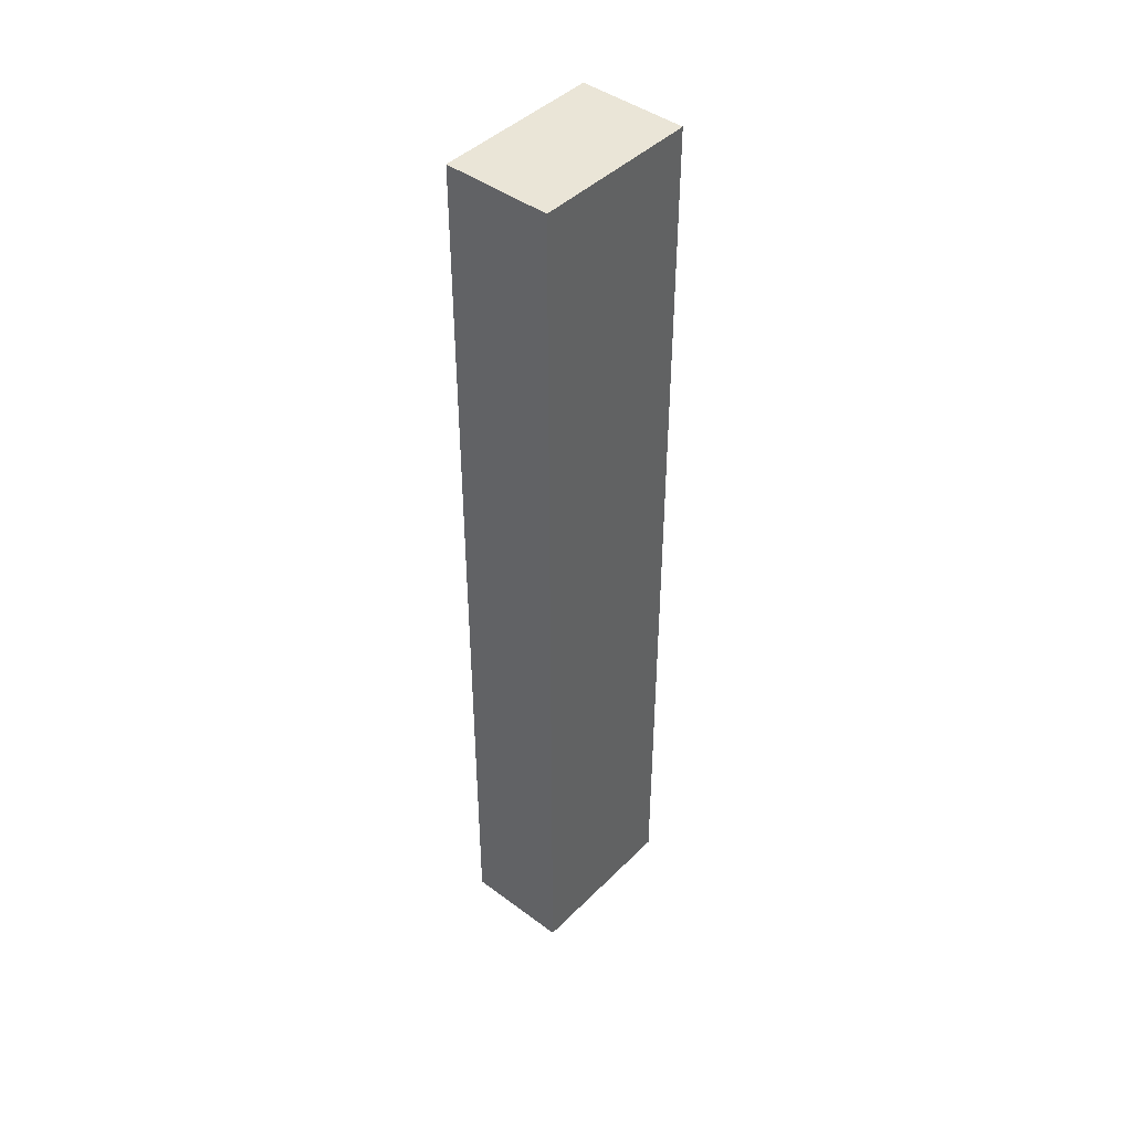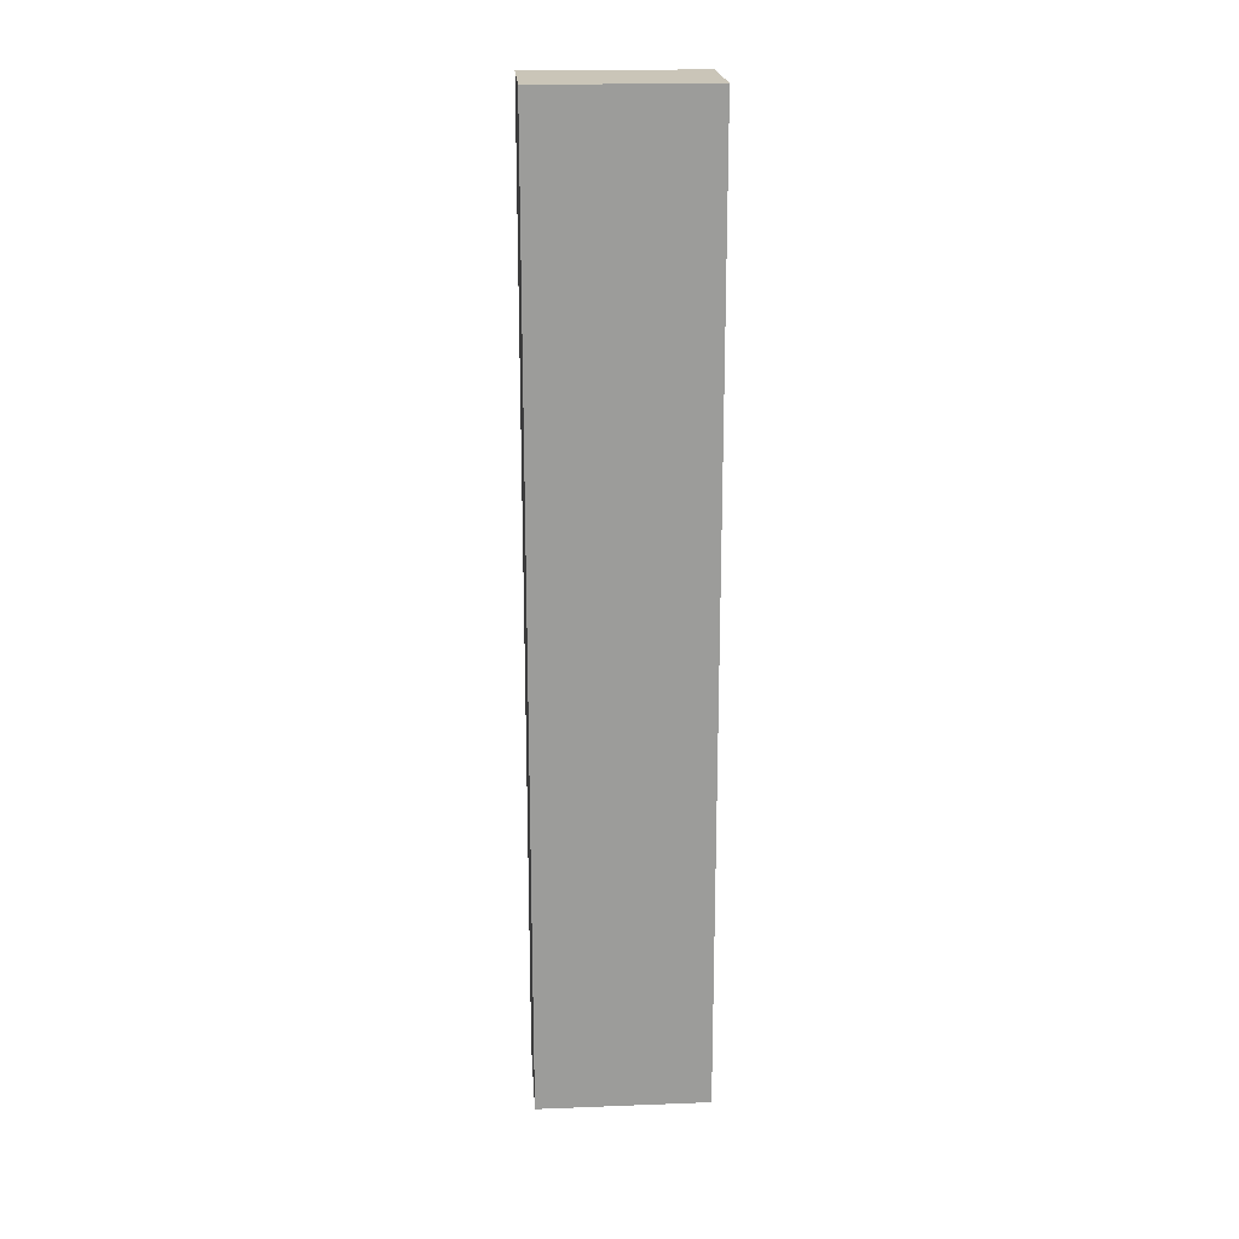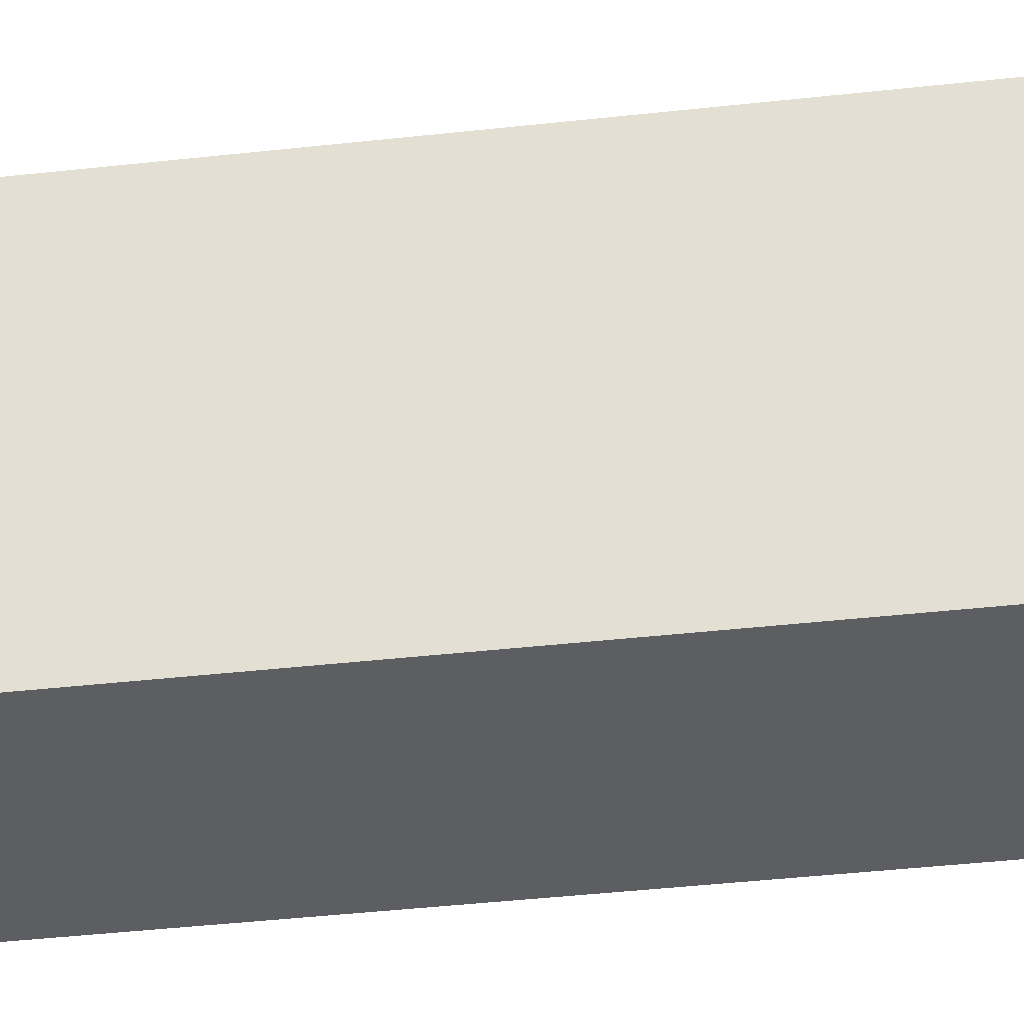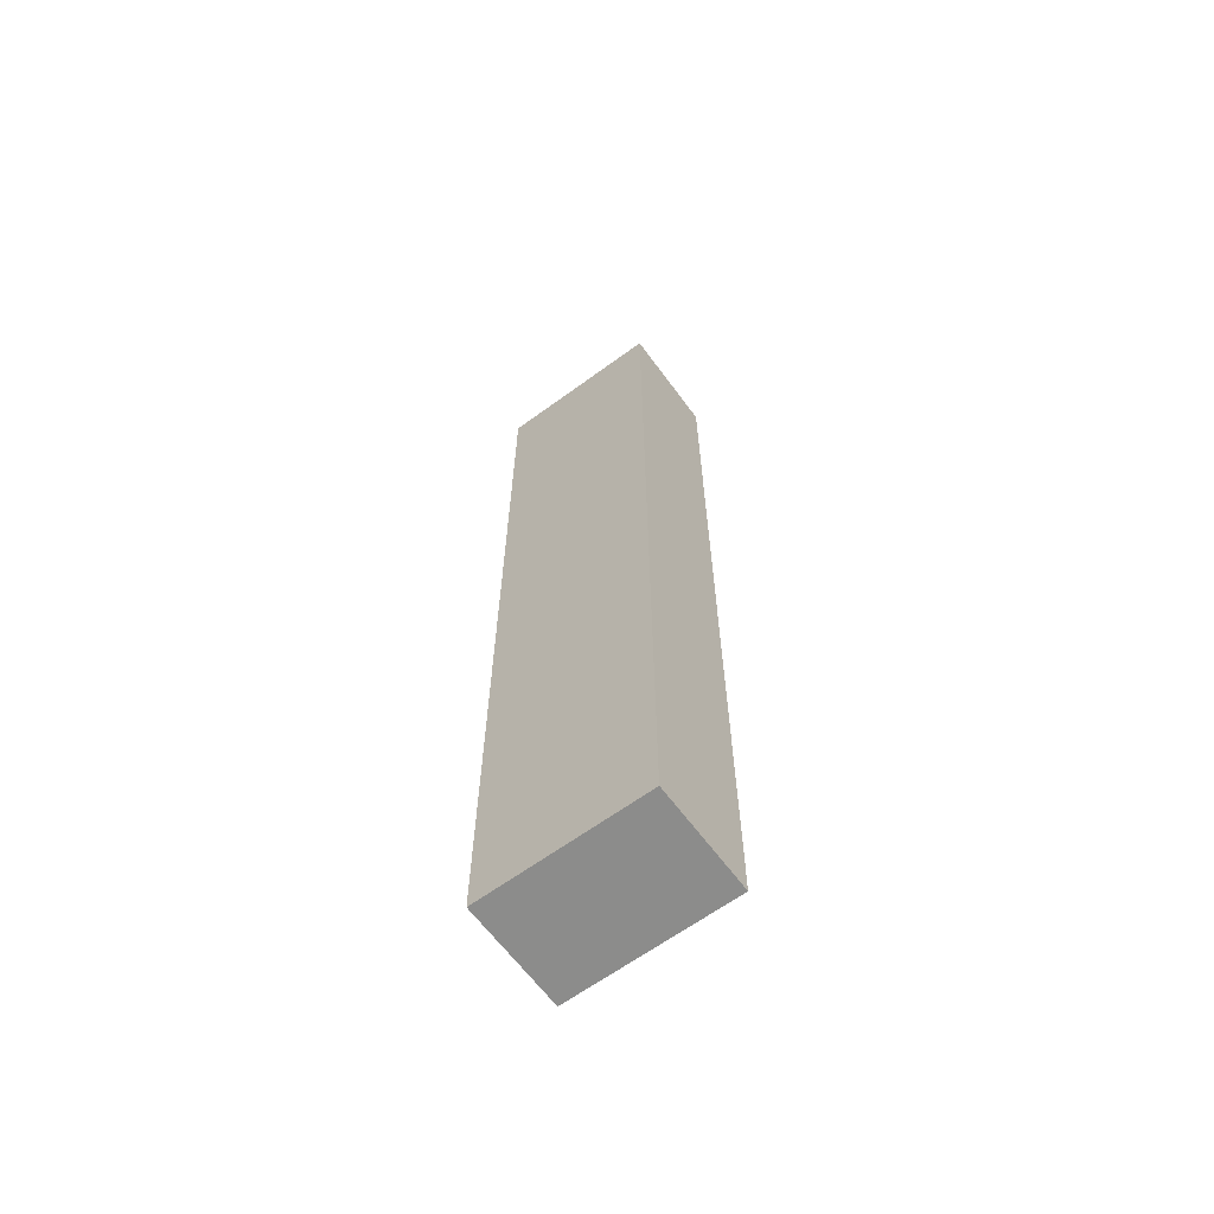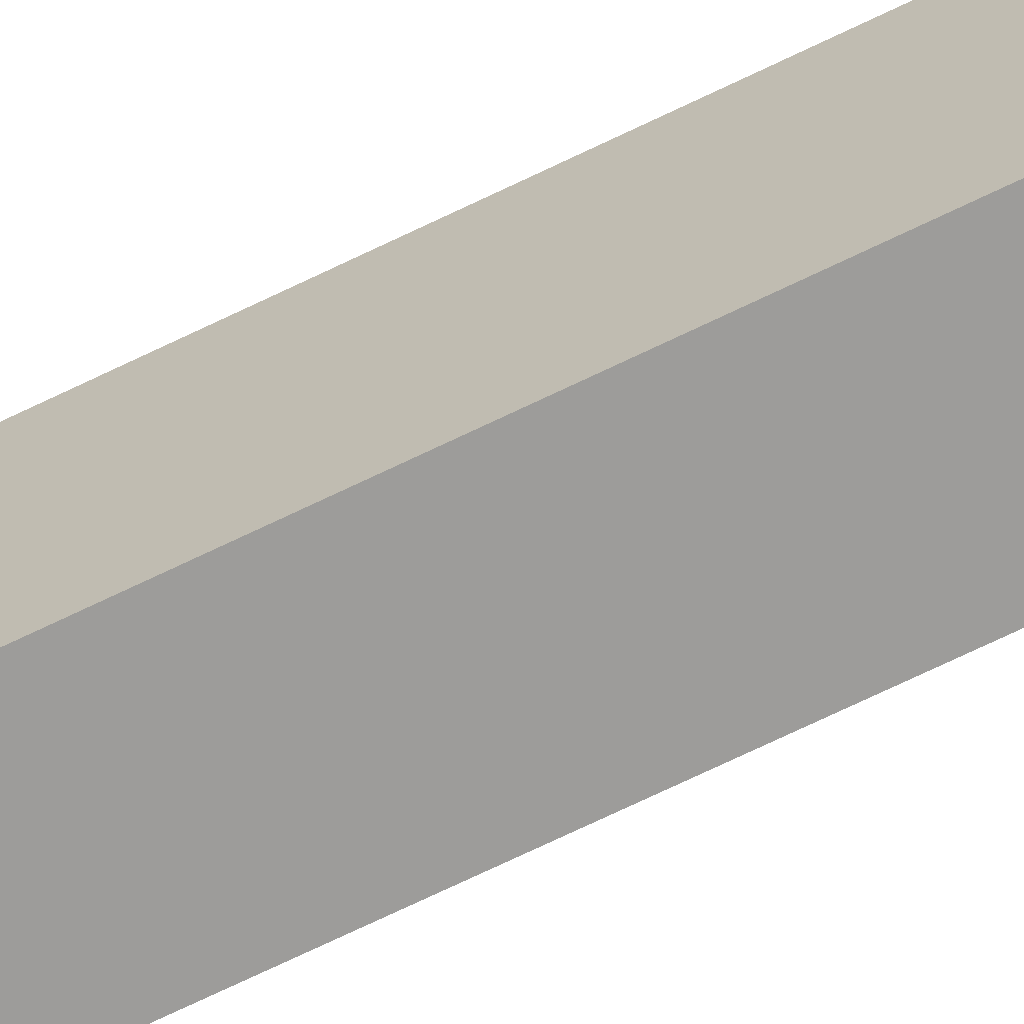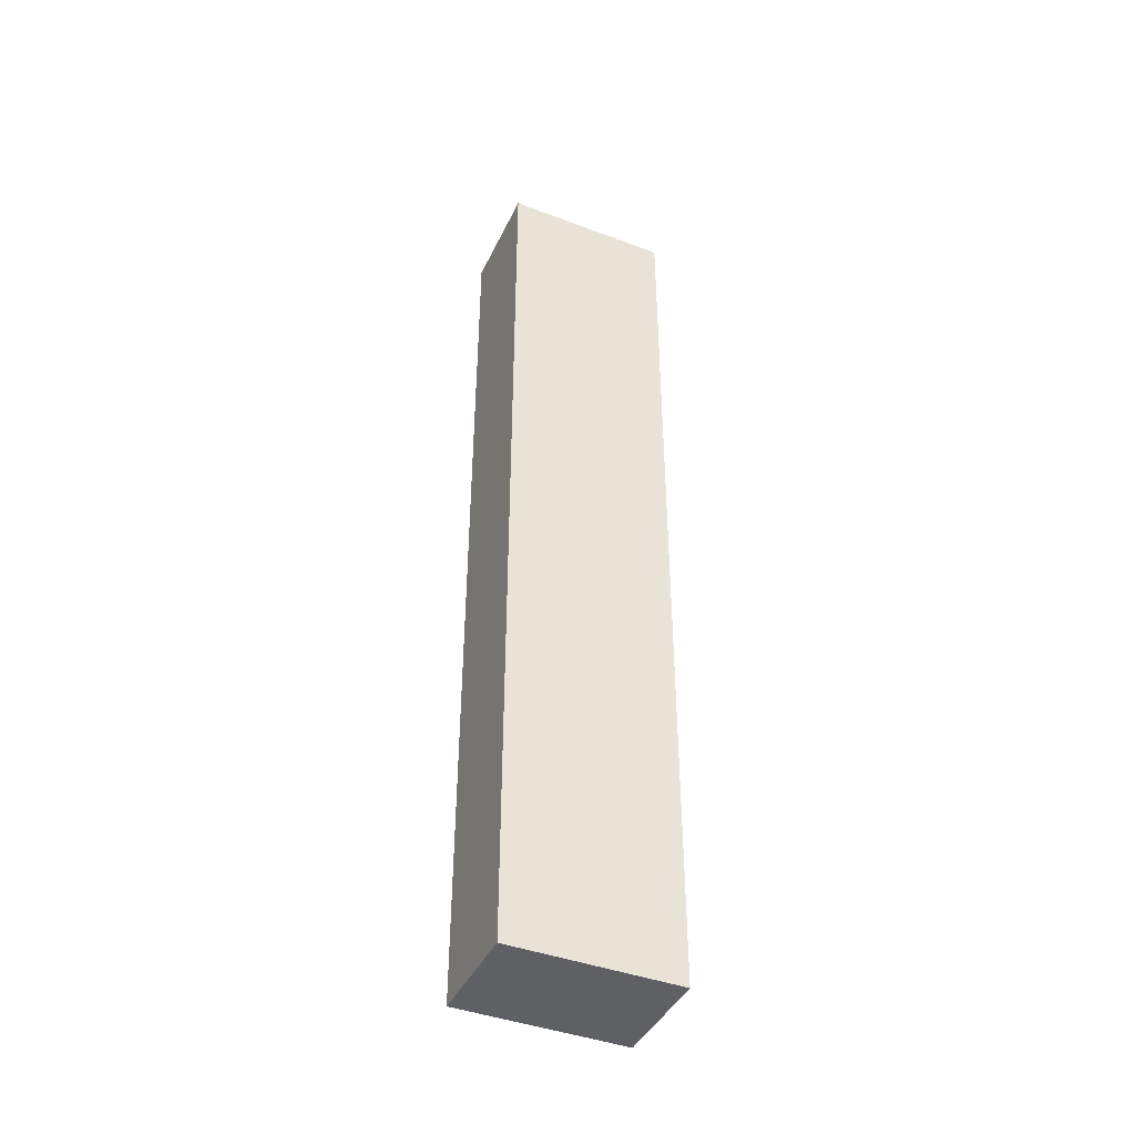
<metadata>
{"format":"obj","ext":"obj","renderer":"f3d","projection":"perspective","resolution":1024,"background":"white","views":[{"elev":44.0,"azim":-147.4,"up":"+Y"},{"elev":20.4,"azim":77.6,"up":"+Y"},{"elev":-29.2,"azim":100.4,"up":"+Z"},{"elev":-64.1,"azim":-62.0,"up":"+Y"},{"elev":-77.5,"azim":-64.9,"up":"+Z"},{"elev":-42.5,"azim":-122.6,"up":"+Y"}]}
</metadata>
<code>
v  2.022 18.02 0.298
v  0.469 18.02 -3.172
v  0 18.02 1.103e-15
v  2.491 18.02 -2.873
v  0.469 1.942e-16 -3.172
v  0 0 0
v  2.022 -1.825e-17 0.298
v  2.491 1.759e-16 -2.873
g defaultobject
f 1 2 3
f 2 1 4
f 5 3 2
f 3 5 6
f 6 1 3
f 1 6 7
f 7 4 1
f 4 7 8
f 8 2 4
f 2 8 5
f 8 6 5
f 6 8 7

</code>
